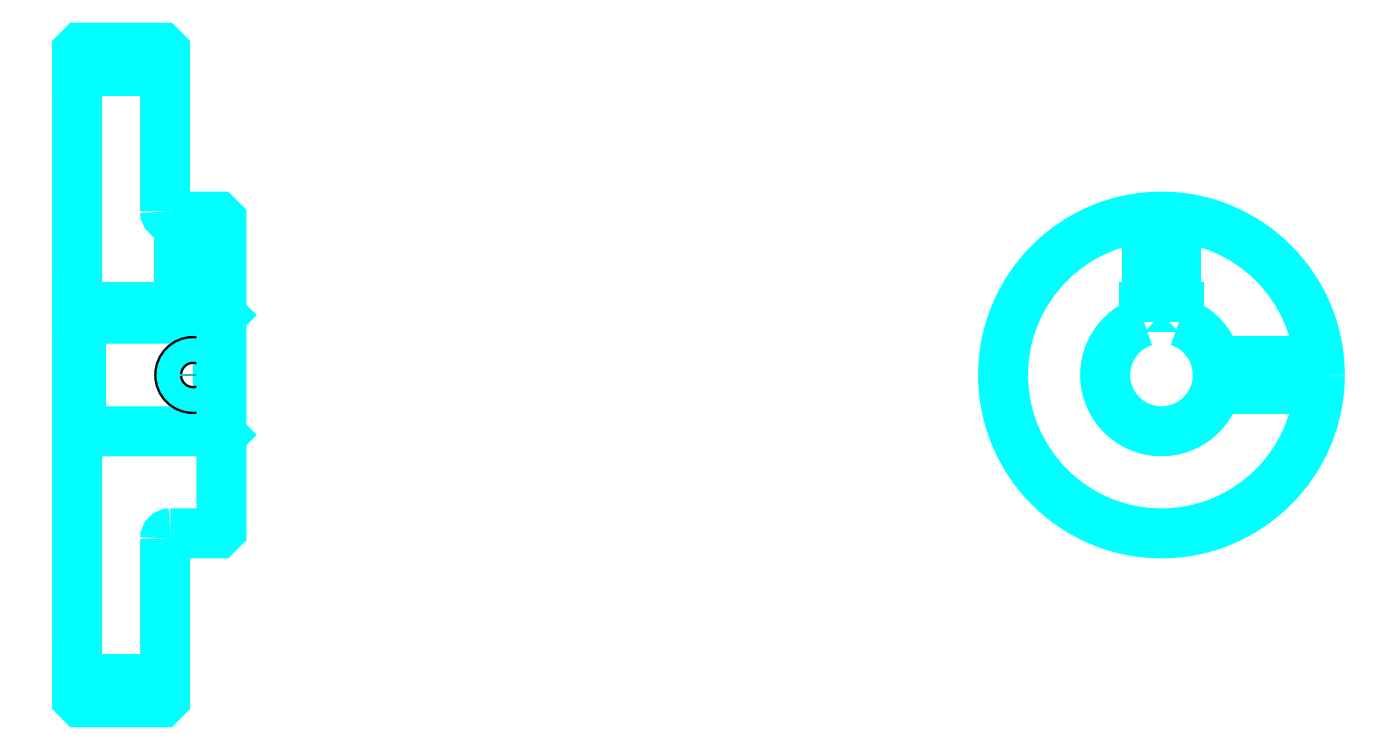
<metadata>
{"format":"dxf","ext":"dxf","renderer":"ezdxf+matplotlib","layout":"modelspace","background":"white","min_lineweight":24,"dpi":150}
</metadata>
<code>
0
SECTION
2
ENTITIES
0
LINE
8
0
10
230.7
20
318.3
30
0
11
255.7
21
318.3
31
0
0
LINE
8
0
10
230.7
20
145.8
30
0
11
255.7
21
145.8
31
0
0
LINE
8
0
10
270.7
20
216.1
30
0
11
271.7
21
215.1
31
0
0
LINE
8
0
10
270.7
20
248.1
30
0
11
271.7
21
249.1
31
0
0
LINE
8
0
10
231.7
20
248.1
30
0
11
231.7
21
216.1
31
0
0
POLYLINE
8
0
66
1
10
0
20
0
30
0
70
2
0
VERTEX
8
0
10
230.7
20
215.1
30
0
70
0
0
VERTEX
8
0
10
231.7
20
216.1
30
0
70
0
0
VERTEX
8
0
10
270.7
20
216.1
30
0
70
0
0
VERTEX
8
0
10
270.7
20
248.1
30
0
70
0
0
VERTEX
8
0
10
231.7
20
248.1
30
0
70
0
0
VERTEX
8
0
10
230.7
20
249.1
30
0
70
0
0
SEQEND
8
0
0
ARC
8
0
10
257.2
20
278.6
30
0
40
1.5
50
180
51
270
0
ARC
8
0
10
257.2
20
185.6
30
0
40
1.5
50
90
51
180
0
ARC
8
0
10
538.8
20
232.1
30
0
40
16
50
108.2
51
71.79
0
POLYLINE
8
0
66
1
10
0
20
0
30
0
70
2
0
VERTEX
8
0
10
543.8
20
247.3
30
0
70
0
0
VERTEX
8
0
10
543.8
20
251.4
30
0
70
0
0
VERTEX
8
0
10
533.8
20
251.4
30
0
70
0
0
VERTEX
8
0
10
533.8
20
247.3
30
0
70
0
0
SEQEND
8
0
0
LINE
8
0
10
230.7
20
251.4
30
0
11
271.7
21
251.4
31
0
0
POLYLINE
8
0
66
1
10
0
20
0
30
0
70
2
0
VERTEX
8
0
10
267.7
20
277.1
30
0
70
0
0
VERTEX
8
0
10
267.7
20
251.4
30
0
70
0
0
SEQEND
8
0
0
POLYLINE
8
0
66
1
10
0
20
0
30
0
70
2
0
VERTEX
8
0
10
259.7
20
277.1
30
0
70
0
0
VERTEX
8
0
10
259.7
20
251.4
30
0
70
0
0
SEQEND
8
0
0
POLYLINE
8
0
66
1
10
0
20
0
30
0
70
2
0
VERTEX
8
0
10
267
20
277.1
30
0
70
0
0
VERTEX
8
0
10
267
20
251.4
30
0
70
0
0
SEQEND
8
0
0
POLYLINE
8
0
66
1
10
0
20
0
30
0
70
2
0
VERTEX
8
0
10
260.3
20
277.1
30
0
70
0
0
VERTEX
8
0
10
260.3
20
251.4
30
0
70
0
0
SEQEND
8
0
0
POLYLINE
8
0
66
1
10
0
20
0
30
0
70
2
0
VERTEX
8
0
10
534.8
20
251.4
30
0
70
0
0
VERTEX
8
0
10
534.8
20
276.9
30
0
70
0
0
SEQEND
8
0
0
POLYLINE
8
0
66
1
10
0
20
0
30
0
70
2
0
VERTEX
8
0
10
542.8
20
251.4
30
0
70
0
0
VERTEX
8
0
10
542.8
20
276.9
30
0
70
0
0
SEQEND
8
0
0
POLYLINE
8
0
66
1
10
0
20
0
30
0
70
2
0
VERTEX
8
0
10
535.5
20
251.4
30
0
70
0
0
VERTEX
8
0
10
535.5
20
277
30
0
70
0
0
SEQEND
8
0
0
POLYLINE
8
0
66
1
10
0
20
0
30
0
70
2
0
VERTEX
8
0
10
542.1
20
251.4
30
0
70
0
0
VERTEX
8
0
10
542.1
20
277
30
0
70
0
0
SEQEND
8
0
0
CIRCLE
8
0
10
263.7
20
232.1
30
0
40
4
0
CIRCLE
8
0
10
263.7
20
232.1
30
0
40
3.325
0
POLYLINE
8
0
66
1
10
0
20
0
30
0
70
2
0
VERTEX
8
0
10
554.3
20
236.1
30
0
70
0
0
VERTEX
8
0
10
583.6
20
236.1
30
0
70
0
0
SEQEND
8
0
0
POLYLINE
8
0
66
1
10
0
20
0
30
0
70
2
0
VERTEX
8
0
10
554.3
20
228.1
30
0
70
0
0
VERTEX
8
0
10
583.6
20
228.1
30
0
70
0
0
SEQEND
8
0
0
POLYLINE
8
0
66
1
10
0
20
0
30
0
70
2
0
VERTEX
8
0
10
554.5
20
235.4
30
0
70
0
0
VERTEX
8
0
10
583.7
20
235.4
30
0
70
0
0
SEQEND
8
0
0
POLYLINE
8
0
66
1
10
0
20
0
30
0
70
2
0
VERTEX
8
0
10
554.5
20
228.8
30
0
70
0
0
VERTEX
8
0
10
583.7
20
228.8
30
0
70
0
0
SEQEND
8
0
0
POLYLINE
8
0
66
1
10
0
20
0
30
0
70
2
0
VERTEX
8
0
10
230.7
20
215.1
30
0
70
0
0
VERTEX
8
0
10
230.7
20
140.1
30
0
70
0
0
VERTEX
8
0
10
231.7
20
139.1
30
0
70
0
0
VERTEX
8
0
10
254.7
20
139.1
30
0
70
0
0
VERTEX
8
0
10
255.7
20
140.1
30
0
70
0
0
VERTEX
8
0
10
255.7
20
185.6
30
0
70
0
0
SEQEND
8
0
0
POLYLINE
8
0
66
1
10
0
20
0
30
0
70
2
0
VERTEX
8
0
10
257.2
20
187.1
30
0
70
0
0
VERTEX
8
0
10
270.7
20
187.1
30
0
70
0
0
VERTEX
8
0
10
271.7
20
188.1
30
0
70
0
0
VERTEX
8
0
10
271.7
20
276.1
30
0
70
0
0
VERTEX
8
0
10
270.7
20
277.1
30
0
70
0
0
VERTEX
8
0
10
257.2
20
277.1
30
0
70
0
0
SEQEND
8
0
0
POLYLINE
8
0
66
1
10
0
20
0
30
0
70
2
0
VERTEX
8
0
10
255.7
20
278.6
30
0
70
0
0
VERTEX
8
0
10
255.7
20
324.1
30
0
70
0
0
VERTEX
8
0
10
254.7
20
325.1
30
0
70
0
0
VERTEX
8
0
10
231.7
20
325.1
30
0
70
0
0
VERTEX
8
0
10
230.7
20
324.1
30
0
70
0
0
VERTEX
8
0
10
230.7
20
215.1
30
0
70
0
0
SEQEND
8
0
0
CIRCLE
8
0
10
538.8
20
232.1
30
0
40
45
0
ENDSEC
0
EOF

</code>
